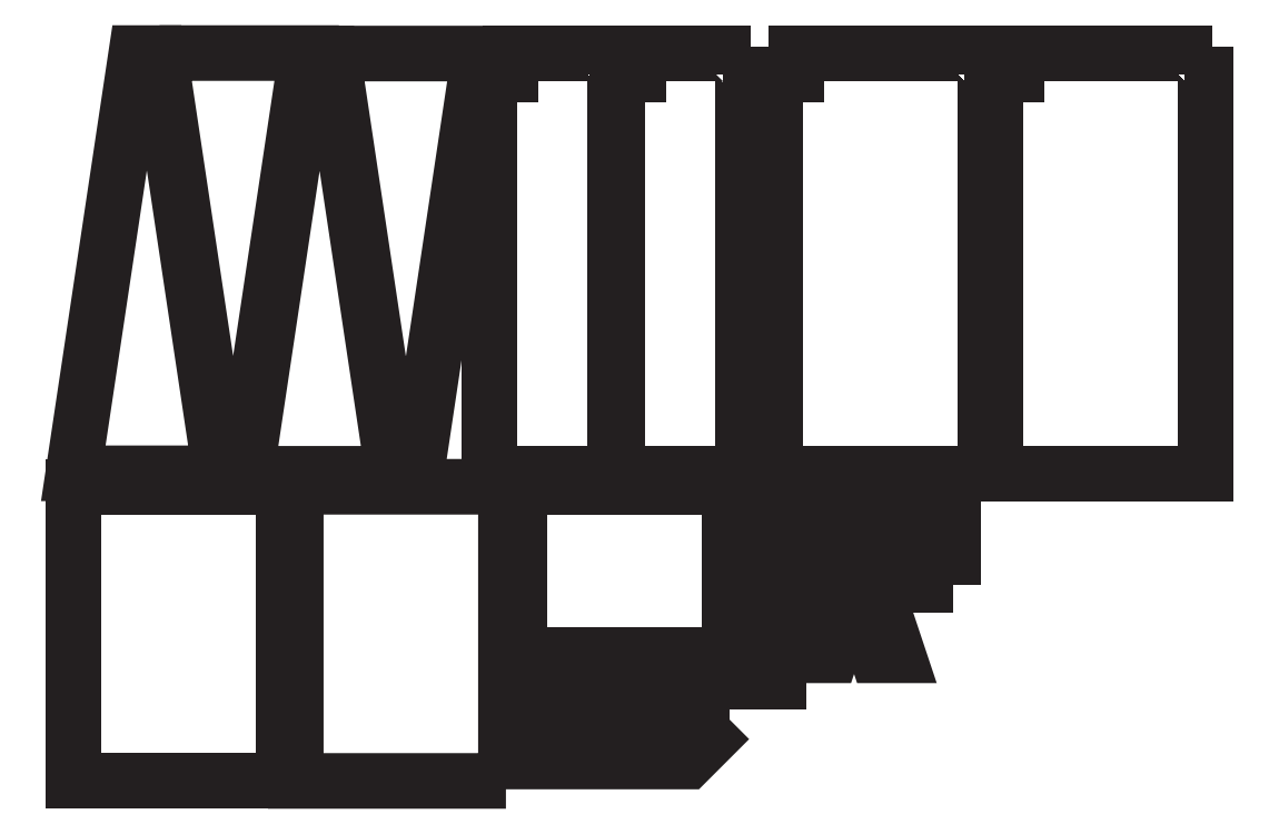
<metadata>
{"format":"dxf","ext":"dxf","renderer":"ezdxf+matplotlib","layout":"modelspace","background":"white","min_lineweight":24,"dpi":150}
</metadata>
<code>
0
SECTION
2
ENTITIES
0
POLYLINE
8
Layer 1
66
     1
10
0
20
0
30
0
0
VERTEX
8
Layer 1
10
89.97
20
-1184
30
0
0
VERTEX
8
Layer 1
10
-910
20
-1184
30
0
0
VERTEX
8
Layer 1
10
-910
20
216.1
30
0
0
VERTEX
8
Layer 1
10
89.97
20
216.1
30
0
0
VERTEX
8
Layer 1
10
89.97
20
-1184
30
0
0
SEQEND
8
Layer 1
0
POLYLINE
8
Layer 1
66
     1
10
0
20
0
30
0
0
VERTEX
8
Layer 1
10
-968.7
20
-1184
30
0
0
VERTEX
8
Layer 1
10
-1969
20
-1184
30
0
0
VERTEX
8
Layer 1
10
-1969
20
216.1
30
0
0
VERTEX
8
Layer 1
10
-968.7
20
216.1
30
0
0
VERTEX
8
Layer 1
10
-968.7
20
-1184
30
0
0
SEQEND
8
Layer 1
0
POLYLINE
8
Layer 1
66
     1
10
0
20
0
30
0
0
VERTEX
8
Layer 1
10
-1269
20
280.2
30
0
0
VERTEX
8
Layer 1
10
-1969
20
280.2
30
0
0
VERTEX
8
Layer 1
10
-1669
20
2280
30
0
0
VERTEX
8
Layer 1
10
-1569
20
2280
30
0
0
VERTEX
8
Layer 1
10
-1269
20
280.2
30
0
0
SEQEND
8
Layer 1
0
POLYLINE
8
Layer 1
66
     1
10
0
20
0
30
0
0
VERTEX
8
Layer 1
10
-1558
20
2280
30
0
0
VERTEX
8
Layer 1
10
-858.1
20
2280
30
0
0
VERTEX
8
Layer 1
10
-1158
20
280.2
30
0
0
VERTEX
8
Layer 1
10
-1258
20
280.2
30
0
0
VERTEX
8
Layer 1
10
-1558
20
2280
30
0
0
SEQEND
8
Layer 1
0
POLYLINE
8
Layer 1
66
     1
10
0
20
0
30
0
0
VERTEX
8
Layer 1
10
-446.6
20
277.9
30
0
0
VERTEX
8
Layer 1
10
-1147
20
277.9
30
0
0
VERTEX
8
Layer 1
10
-846.7
20
2278
30
0
0
VERTEX
8
Layer 1
10
-746.7
20
2278
30
0
0
VERTEX
8
Layer 1
10
-446.6
20
277.9
30
0
0
SEQEND
8
Layer 1
0
POLYLINE
8
Layer 1
66
     1
10
0
20
0
30
0
0
VERTEX
8
Layer 1
10
-736.1
20
2278
30
0
0
VERTEX
8
Layer 1
10
-36.07
20
2278
30
0
0
VERTEX
8
Layer 1
10
-336.1
20
277.9
30
0
0
VERTEX
8
Layer 1
10
-436.1
20
277.9
30
0
0
VERTEX
8
Layer 1
10
-736.1
20
2278
30
0
0
SEQEND
8
Layer 1
0
POLYLINE
8
Layer 1
66
     1
10
0
20
0
30
0
0
VERTEX
8
Layer 1
10
510
20
2180
30
0
0
VERTEX
8
Layer 1
10
510
20
2280
30
0
0
VERTEX
8
Layer 1
10
110
20
2280
30
0
0
VERTEX
8
Layer 1
10
110
20
2180
30
0
0
VERTEX
8
Layer 1
10
10
20
2180
30
0
0
VERTEX
8
Layer 1
10
10
20
280.2
30
0
0
VERTEX
8
Layer 1
10
610
20
280.2
30
0
0
VERTEX
8
Layer 1
10
610
20
2180
30
0
0
VERTEX
8
Layer 1
10
510
20
2180
30
0
0
SEQEND
8
Layer 1
0
POLYLINE
8
Layer 1
66
     1
10
0
20
0
30
0
0
VERTEX
8
Layer 1
10
1120
20
2180
30
0
0
VERTEX
8
Layer 1
10
1120
20
2280
30
0
0
VERTEX
8
Layer 1
10
720
20
2280
30
0
0
VERTEX
8
Layer 1
10
720
20
2180
30
0
0
VERTEX
8
Layer 1
10
620
20
2180
30
0
0
VERTEX
8
Layer 1
10
620
20
280.2
30
0
0
VERTEX
8
Layer 1
10
1220
20
280.2
30
0
0
VERTEX
8
Layer 1
10
1220
20
2180
30
0
0
VERTEX
8
Layer 1
10
1120
20
2180
30
0
0
SEQEND
8
Layer 1
0
POLYLINE
8
Layer 1
66
     1
10
0
20
0
30
0
0
VERTEX
8
Layer 1
10
2273
20
2180
30
0
0
VERTEX
8
Layer 1
10
2273
20
2280
30
0
0
VERTEX
8
Layer 1
10
1473
20
2280
30
0
0
VERTEX
8
Layer 1
10
1473
20
2180
30
0
0
VERTEX
8
Layer 1
10
1373
20
2180
30
0
0
VERTEX
8
Layer 1
10
1373
20
280.2
30
0
0
VERTEX
8
Layer 1
10
2373
20
280.2
30
0
0
VERTEX
8
Layer 1
10
2373
20
2180
30
0
0
VERTEX
8
Layer 1
10
2273
20
2180
30
0
0
SEQEND
8
Layer 1
0
POLYLINE
8
Layer 1
66
     1
10
0
20
0
30
0
0
VERTEX
8
Layer 1
10
3321
20
2177
30
0
0
VERTEX
8
Layer 1
10
3321
20
2278
30
0
0
VERTEX
8
Layer 1
10
2521
20
2278
30
0
0
VERTEX
8
Layer 1
10
2521
20
2178
30
0
0
VERTEX
8
Layer 1
10
2421
20
2178
30
0
0
VERTEX
8
Layer 1
10
2421
20
277.9
30
0
0
VERTEX
8
Layer 1
10
3421
20
277.9
30
0
0
VERTEX
8
Layer 1
10
3421
20
2177
30
0
0
VERTEX
8
Layer 1
10
3321
20
2177
30
0
0
SEQEND
8
Layer 1
0
POLYLINE
8
Layer 1
66
     1
10
0
20
0
30
0
0
VERTEX
8
Layer 1
10
1154
20
216.1
30
0
0
VERTEX
8
Layer 1
10
153.8
20
216.1
30
0
0
VERTEX
8
Layer 1
10
153.8
20
-583.9
30
0
0
VERTEX
8
Layer 1
10
1154
20
-583.9
30
0
0
VERTEX
8
Layer 1
10
1154
20
216.1
30
0
0
SEQEND
8
Layer 1
0
POLYLINE
8
Layer 1
66
     1
10
0
20
0
30
0
0
VERTEX
8
Layer 1
10
1154
20
-834.6
30
0
0
VERTEX
8
Layer 1
10
953.8
20
-634.6
30
0
0
VERTEX
8
Layer 1
10
153.8
20
-634.6
30
0
0
VERTEX
8
Layer 1
10
153.8
20
-834.6
30
0
0
VERTEX
8
Layer 1
10
1154
20
-834.6
30
0
0
SEQEND
8
Layer 1
0
POLYLINE
8
Layer 1
66
     1
10
0
20
0
30
0
0
VERTEX
8
Layer 1
10
1154
20
-891.5
30
0
0
VERTEX
8
Layer 1
10
953.8
20
-1091
30
0
0
VERTEX
8
Layer 1
10
153.8
20
-1091
30
0
0
VERTEX
8
Layer 1
10
153.8
20
-891.5
30
0
0
VERTEX
8
Layer 1
10
1154
20
-891.5
30
0
0
SEQEND
8
Layer 1
0
POLYLINE
8
Layer 1
66
     1
10
0
20
0
30
0
0
VERTEX
8
Layer 1
10
2220
20
-249.9
30
0
0
VERTEX
8
Layer 1
10
1220
20
-249.9
30
0
0
VERTEX
8
Layer 1
10
1220
20
-49.9
30
0
0
VERTEX
8
Layer 1
10
2220
20
-49.9
30
0
0
VERTEX
8
Layer 1
10
2220
20
-249.9
30
0
0
SEQEND
8
Layer 1
0
POLYLINE
8
Layer 1
66
     1
10
0
20
0
30
0
0
VERTEX
8
Layer 1
10
2220
20
18.04
30
0
0
VERTEX
8
Layer 1
10
1220
20
18.04
30
0
0
VERTEX
8
Layer 1
10
1220
20
218
30
0
0
VERTEX
8
Layer 1
10
2220
20
218
30
0
0
VERTEX
8
Layer 1
10
2220
20
18.04
30
0
0
SEQEND
8
Layer 1
0
POLYLINE
8
Layer 1
66
     1
10
0
20
0
30
0
0
VERTEX
8
Layer 1
10
1520
20
-483.6
30
0
0
VERTEX
8
Layer 1
10
1220
20
-483.6
30
0
0
VERTEX
8
Layer 1
10
1220
20
-283.6
30
0
0
VERTEX
8
Layer 1
10
1520
20
-283.6
30
0
0
VERTEX
8
Layer 1
10
1520
20
-483.6
30
0
0
SEQEND
8
Layer 1
0
POLYLINE
8
Layer 1
66
     1
10
0
20
0
30
0
0
VERTEX
8
Layer 1
10
1520
20
-710.3
30
0
0
VERTEX
8
Layer 1
10
1220
20
-710.3
30
0
0
VERTEX
8
Layer 1
10
1220
20
-610.3
30
0
0
VERTEX
8
Layer 1
10
1520
20
-610.3
30
0
0
VERTEX
8
Layer 1
10
1520
20
-710.3
30
0
0
SEQEND
8
Layer 1
0
POLYLINE
8
Layer 1
66
     1
10
0
20
0
30
0
0
VERTEX
8
Layer 1
10
1520
20
-595.2
30
0
0
VERTEX
8
Layer 1
10
1220
20
-595.2
30
0
0
VERTEX
8
Layer 1
10
1220
20
-495.2
30
0
0
VERTEX
8
Layer 1
10
1520
20
-495.2
30
0
0
VERTEX
8
Layer 1
10
1520
20
-595.2
30
0
0
SEQEND
8
Layer 1
0
POLYLINE
8
Layer 1
66
     1
10
0
20
0
30
0
0
VERTEX
8
Layer 1
10
1737
20
-286.1
30
0
0
VERTEX
8
Layer 1
10
1637
20
-586.1
30
0
0
VERTEX
8
Layer 1
10
1537
20
-586.1
30
0
0
VERTEX
8
Layer 1
10
1637
20
-286.1
30
0
0
VERTEX
8
Layer 1
10
1737
20
-286.1
30
0
0
SEQEND
8
Layer 1
0
POLYLINE
8
Layer 1
66
     1
10
0
20
0
30
0
0
VERTEX
8
Layer 1
10
1756
20
-286.1
30
0
0
VERTEX
8
Layer 1
10
1856
20
-586.1
30
0
0
VERTEX
8
Layer 1
10
1956
20
-586.1
30
0
0
VERTEX
8
Layer 1
10
1856
20
-286.1
30
0
0
VERTEX
8
Layer 1
10
1756
20
-286.1
30
0
0
SEQEND
8
Layer 1
0
ENDSEC
0
EOF

</code>
